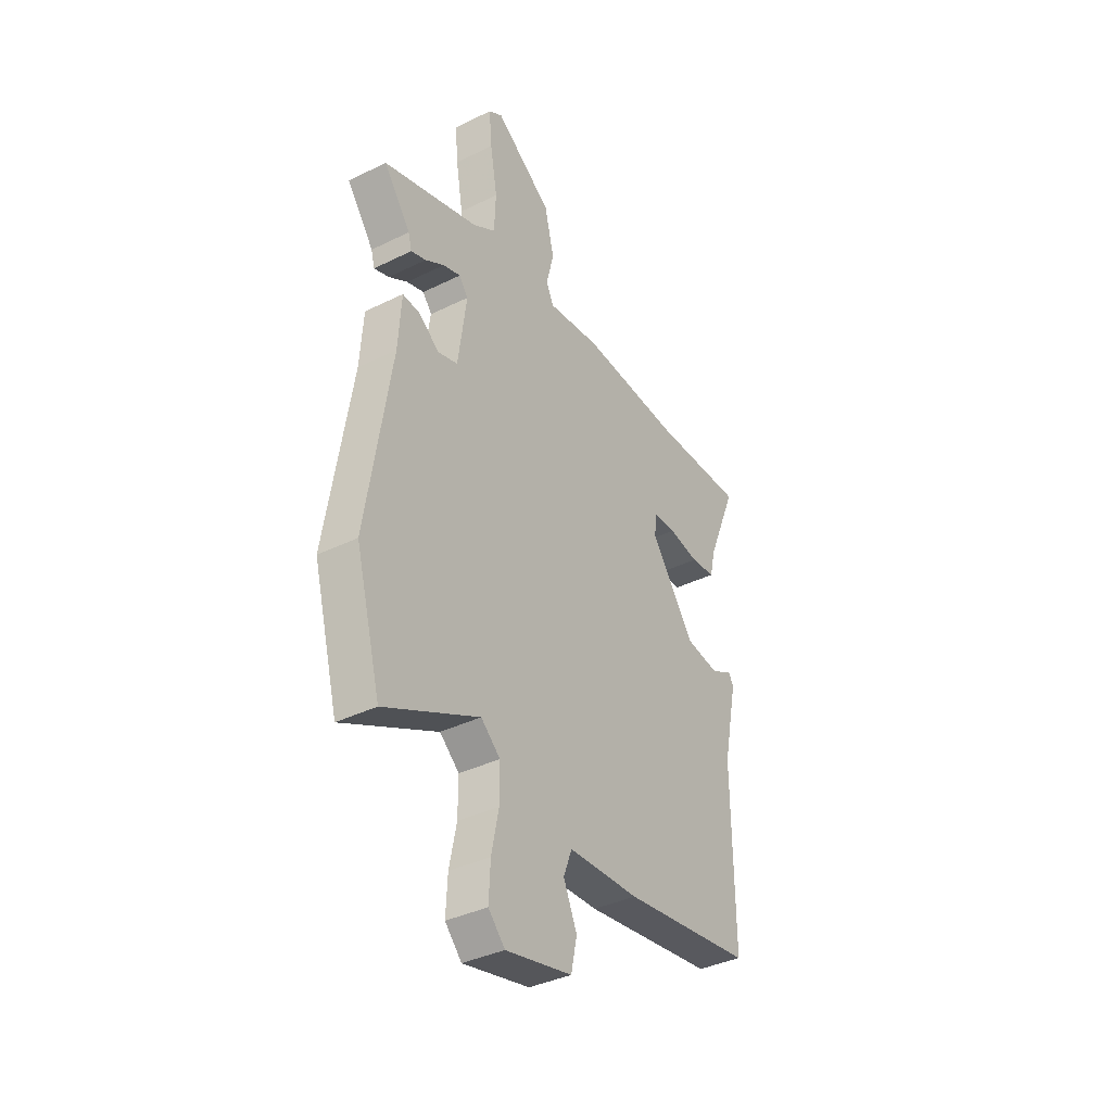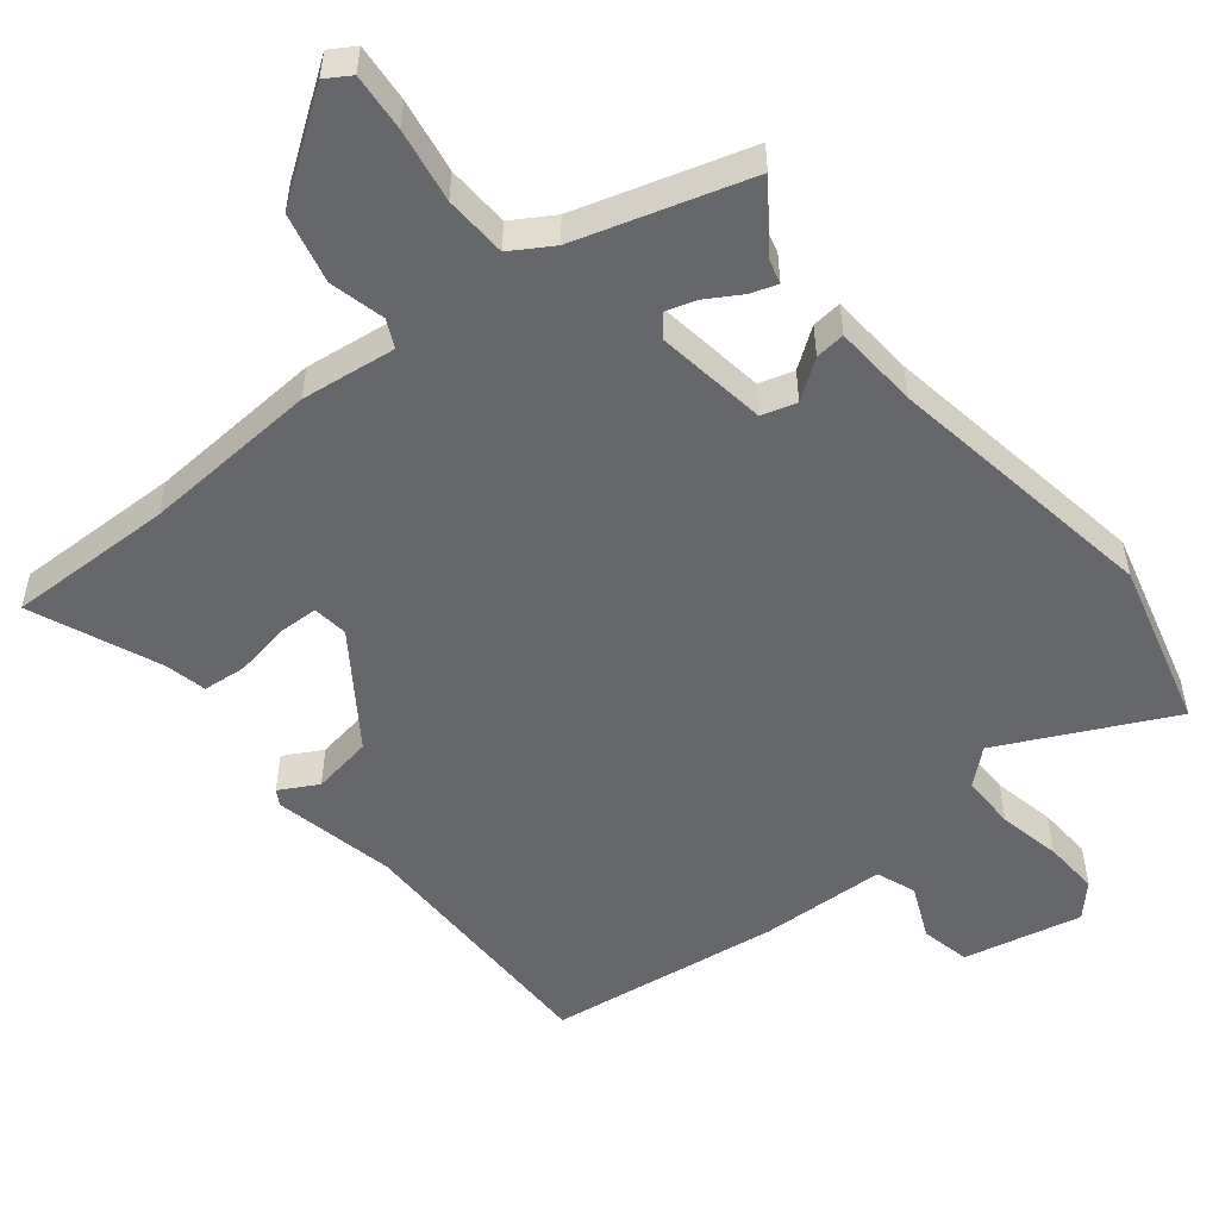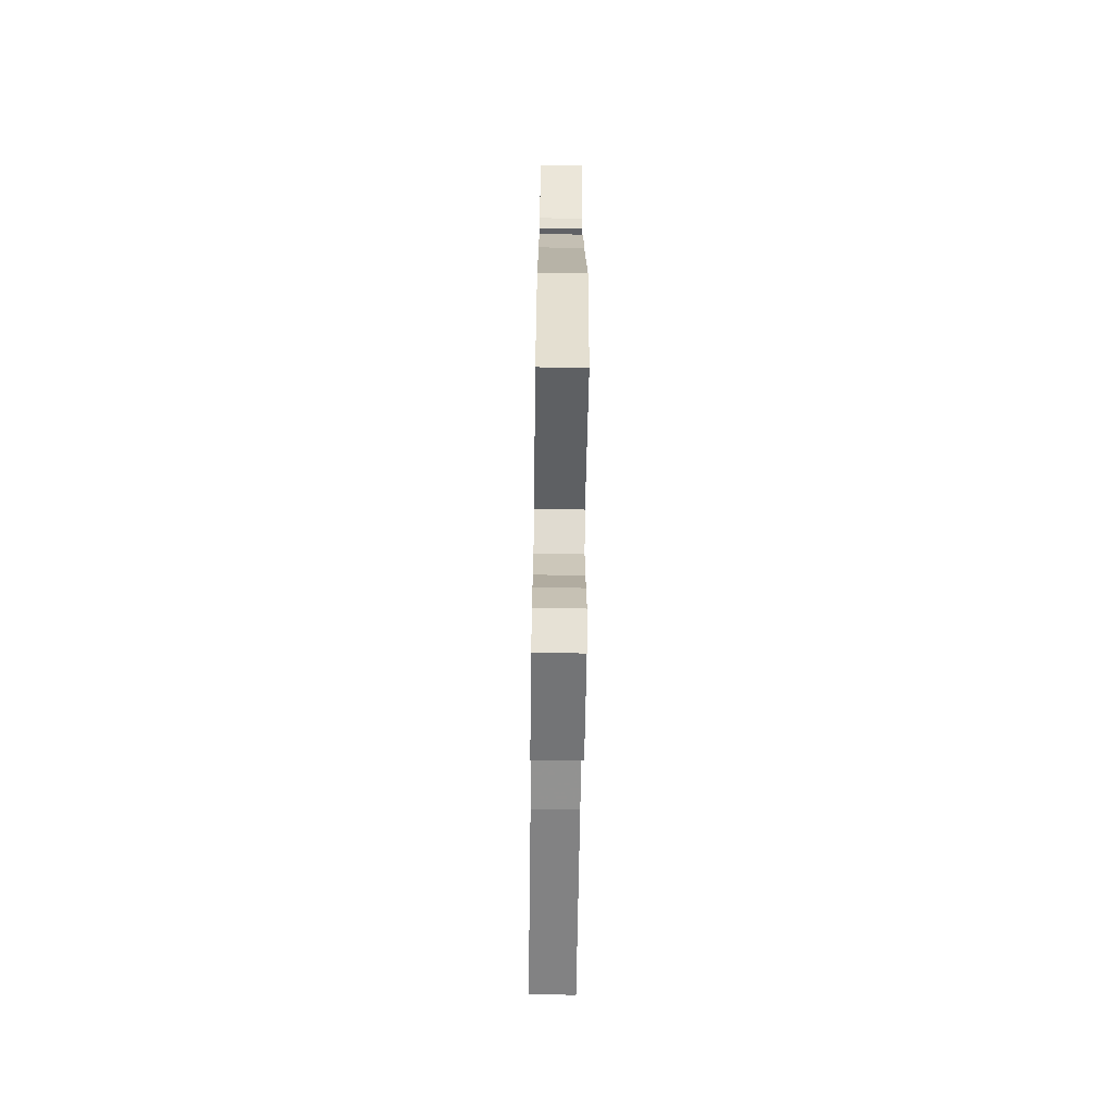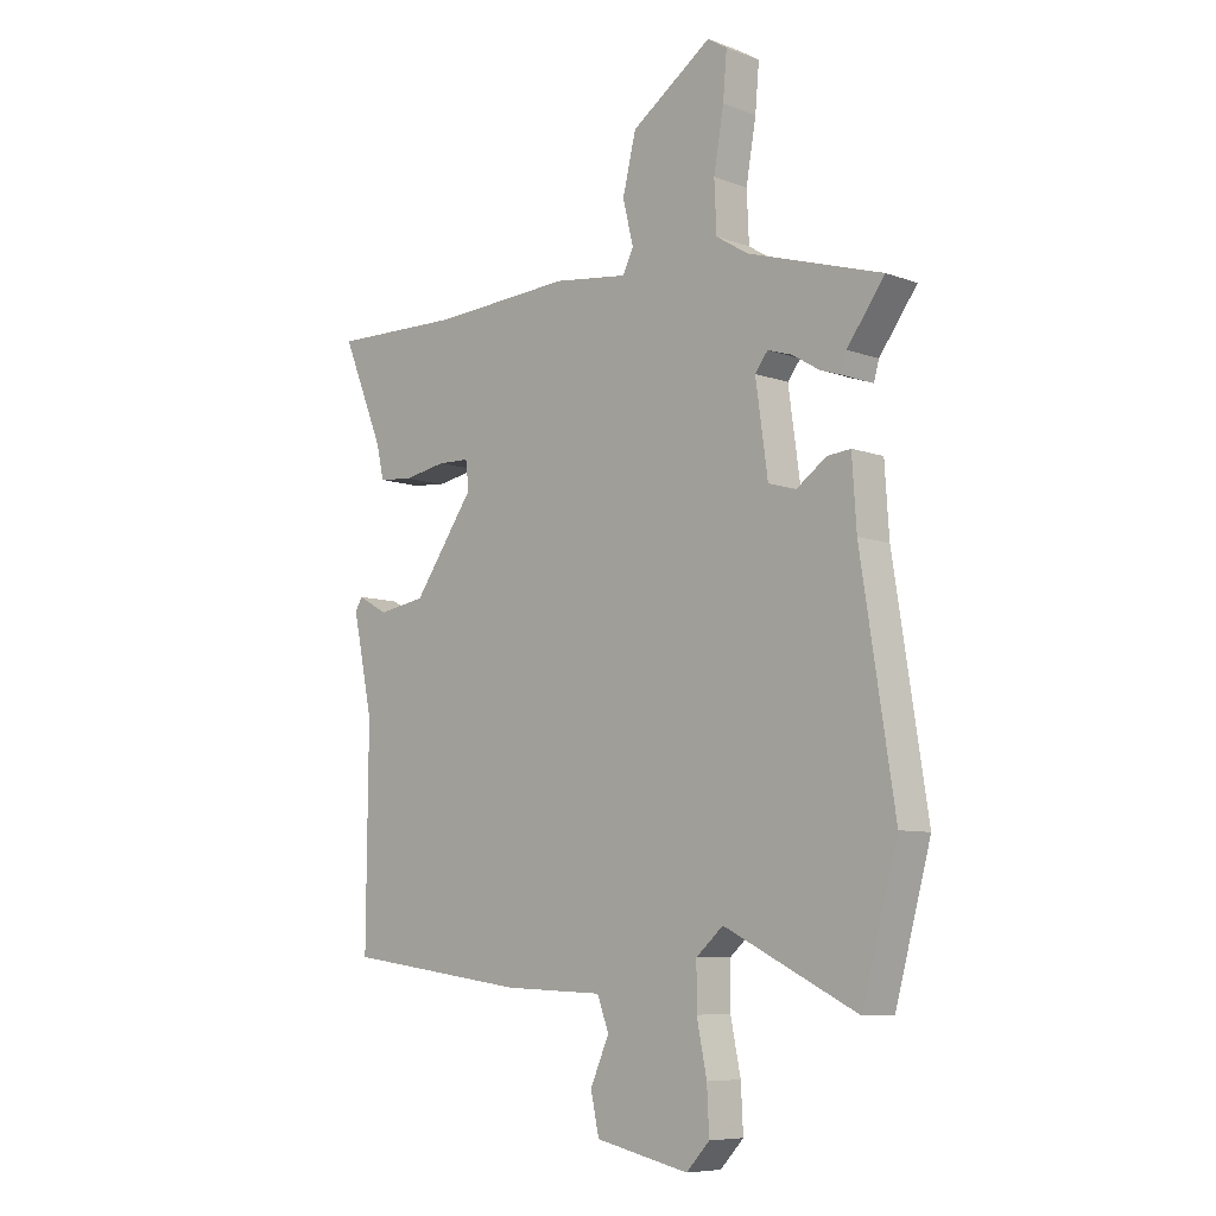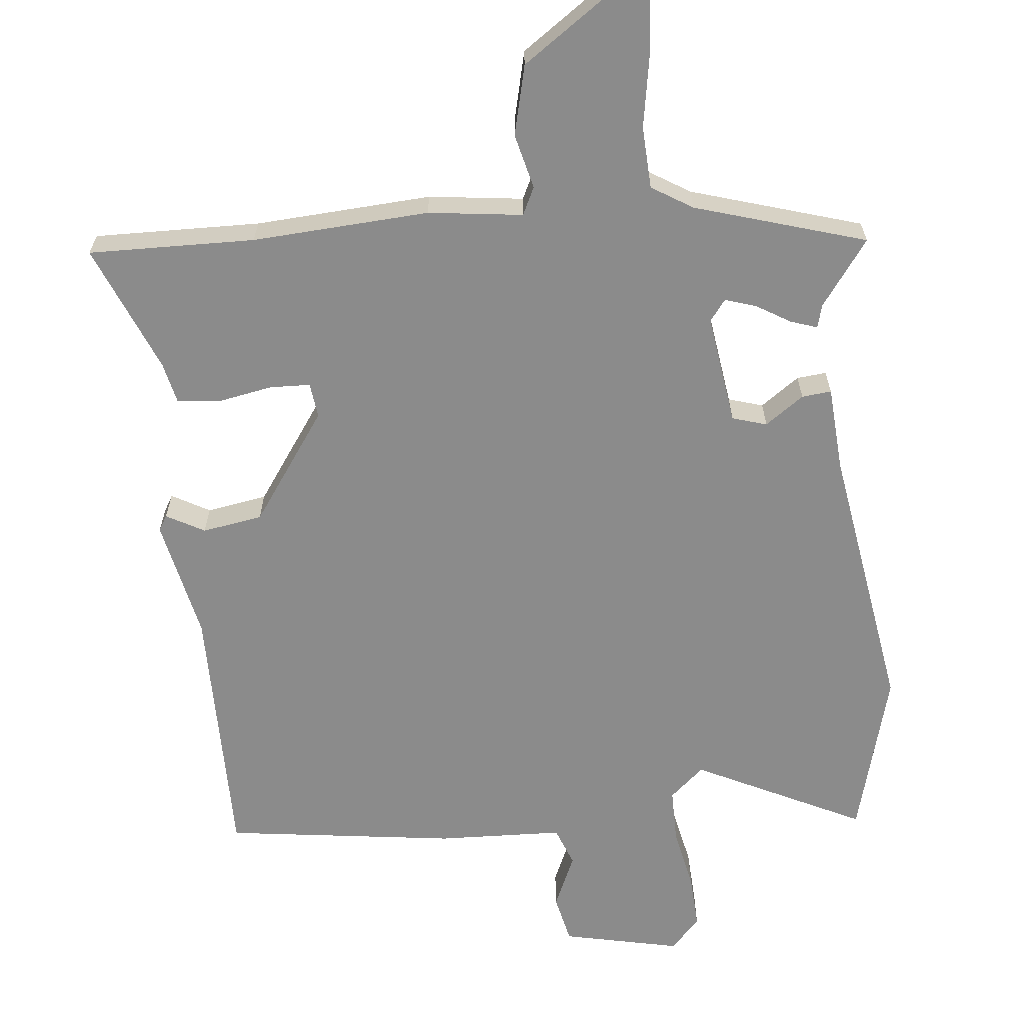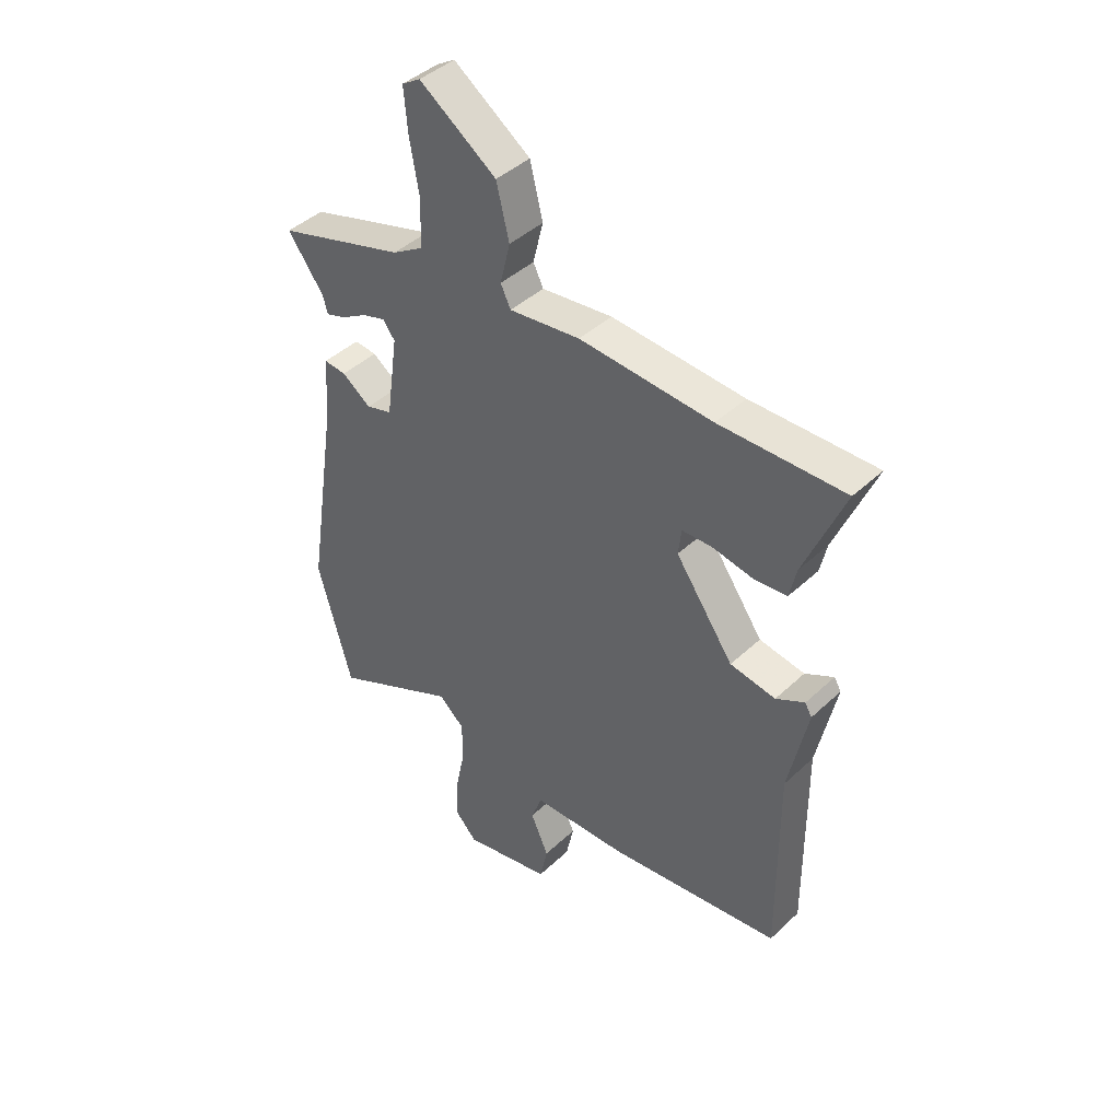
<metadata>
{"format":"obj","ext":"obj","renderer":"f3d","projection":"perspective","resolution":1024,"background":"white","views":[{"elev":-37.6,"azim":122.2,"up":"+Z"},{"elev":-52.2,"azim":39.0,"up":"+Y"},{"elev":-68.6,"azim":89.2,"up":"+Z"},{"elev":-7.8,"azim":44.2,"up":"+Z"},{"elev":-63.9,"azim":5.9,"up":"+Y"},{"elev":43.0,"azim":-137.7,"up":"+Z"}]}
</metadata>
<code>
v -0.506 0.07 -0.494
v -0.503 0.07 -0.119
v -0.539 0.07 0.054
v -0.526 0.07 0.076
v -0.472 0.07 0.046
v -0.386 0.07 0.06
v -0.276 0.07 0.216
v -0.282 0.07 0.266
v -0.339 0.07 0.268
v -0.416 0.07 0.254
v -0.478 0.07 0.26
v -0.491 0.07 0.319
v -0.566 0.07 0.501
v -0.33 0.07 0.496
v -0.079 0.07 0.511
v 0.055 0.07 0.494
v 0.074 0.07 0.533
v 0.055 0.07 0.611
v 0.079 0.07 0.71
v 0.224 0.07 0.811
v 0.259 0.07 0.789
v 0.252 0.07 0.708
v 0.234 0.07 0.604
v 0.238 0.07 0.516
v 0.296 0.07 0.48
v 0.538 0.07 0.406
v 0.47 0.07 0.313
v 0.461 0.07 0.28
v 0.423 0.07 0.293
v 0.375 0.07 0.322
v 0.331 0.07 0.336
v 0.308 0.07 0.306
v 0.33 0.07 0.149
v 0.379 0.07 0.134
v 0.434 0.07 0.173
v 0.476 0.07 0.177
v 0.484 0.07 0.057
v 0.545 0.07 -0.333
v 0.481 0.07 -0.57
v 0.242 0.07 -0.452
v 0.193 0.07 -0.495
v 0.193 0.07 -0.573
v 0.211 0.07 -0.662
v 0.215 0.07 -0.741
v 0.173 0.07 -0.786
v 0.005 0.07 -0.749
v -0.01 0.07 -0.679
v 0.024 0.07 -0.602
v 0.003 0.07 -0.546
v -0.176 0.07 -0.539
v -0.506 0 -0.494
v -0.503 0 -0.119
v -0.539 0 0.054
v -0.526 0 0.076
v -0.472 0 0.046
v -0.386 0 0.06
v -0.276 0 0.216
v -0.282 0 0.266
v -0.339 0 0.268
v -0.416 0 0.254
v -0.478 0 0.26
v -0.491 0 0.319
v -0.566 0 0.501
v -0.33 0 0.496
v -0.079 0 0.511
v 0.055 0 0.494
v 0.074 0 0.533
v 0.055 0 0.611
v 0.079 0 0.71
v 0.224 0 0.811
v 0.259 0 0.789
v 0.252 0 0.708
v 0.234 0 0.604
v 0.238 0 0.516
v 0.296 0 0.48
v 0.538 0 0.406
v 0.47 0 0.313
v 0.461 0 0.28
v 0.423 0 0.293
v 0.375 0 0.322
v 0.331 0 0.336
v 0.308 0 0.306
v 0.33 0 0.149
v 0.379 0 0.134
v 0.434 0 0.173
v 0.476 0 0.177
v 0.484 0 0.057
v 0.545 0 -0.333
v 0.481 0 -0.57
v 0.242 0 -0.452
v 0.193 0 -0.495
v 0.193 0 -0.573
v 0.211 0 -0.662
v 0.215 0 -0.741
v 0.173 0 -0.786
v 0.005 0 -0.749
v -0.01 0 -0.679
v 0.024 0 -0.602
v 0.003 0 -0.546
v -0.176 0 -0.539
f 49 50 1 2
f 45 46 47 48
f 45 48 49
f 42 43 44 45
f 41 42 45 49
f 40 41 49 2
f 37 38 39 40
f 34 35 36 37
f 33 34 37 40
f 32 33 40 2
f 27 28 29 30
f 25 26 27 30
f 24 25 30 31
f 20 21 22 23
f 20 23 24
f 17 18 19 20
f 16 17 20 24
f 14 15 16
f 12 13 14
f 12 14 16
f 9 10 11 12
f 8 9 12 16
f 7 8 16 24
f 2 3 4 5
f 2 5 6
f 7 24 31 32
f 2 6 7 32
f 52 51 100 99
f 98 97 96 95
f 99 98 95
f 95 94 93 92
f 99 95 92 91
f 52 99 91 90
f 90 89 88 87
f 87 86 85 84
f 90 87 84 83
f 52 90 83 82
f 80 79 78 77
f 80 77 76 75
f 81 80 75 74
f 73 72 71 70
f 74 73 70
f 70 69 68 67
f 74 70 67 66
f 66 65 64
f 64 63 62
f 66 64 62
f 62 61 60 59
f 66 62 59 58
f 74 66 58 57
f 55 54 53 52
f 56 55 52
f 82 81 74 57
f 82 57 56 52
f 1 51 52 2
f 2 52 53 3
f 3 53 54 4
f 4 54 55 5
f 5 55 56 6
f 6 56 57 7
f 7 57 58 8
f 8 58 59 9
f 9 59 60 10
f 10 60 61 11
f 11 61 62 12
f 12 62 63 13
f 13 63 64 14
f 14 64 65 15
f 15 65 66 16
f 16 66 67 17
f 17 67 68 18
f 18 68 69 19
f 19 69 70 20
f 20 70 71 21
f 21 71 72 22
f 22 72 73 23
f 23 73 74 24
f 24 74 75 25
f 25 75 76 26
f 26 76 77 27
f 27 77 78 28
f 28 78 79 29
f 29 79 80 30
f 30 80 81 31
f 31 81 82 32
f 32 82 83 33
f 33 83 84 34
f 34 84 85 35
f 35 85 86 36
f 36 86 87 37
f 37 87 88 38
f 38 88 89 39
f 39 89 90 40
f 40 90 91 41
f 41 91 92 42
f 42 92 93 43
f 43 93 94 44
f 44 94 95 45
f 45 95 96 46
f 46 96 97 47
f 47 97 98 48
f 48 98 99 49
f 49 99 100 50
f 50 100 51 1

</code>
